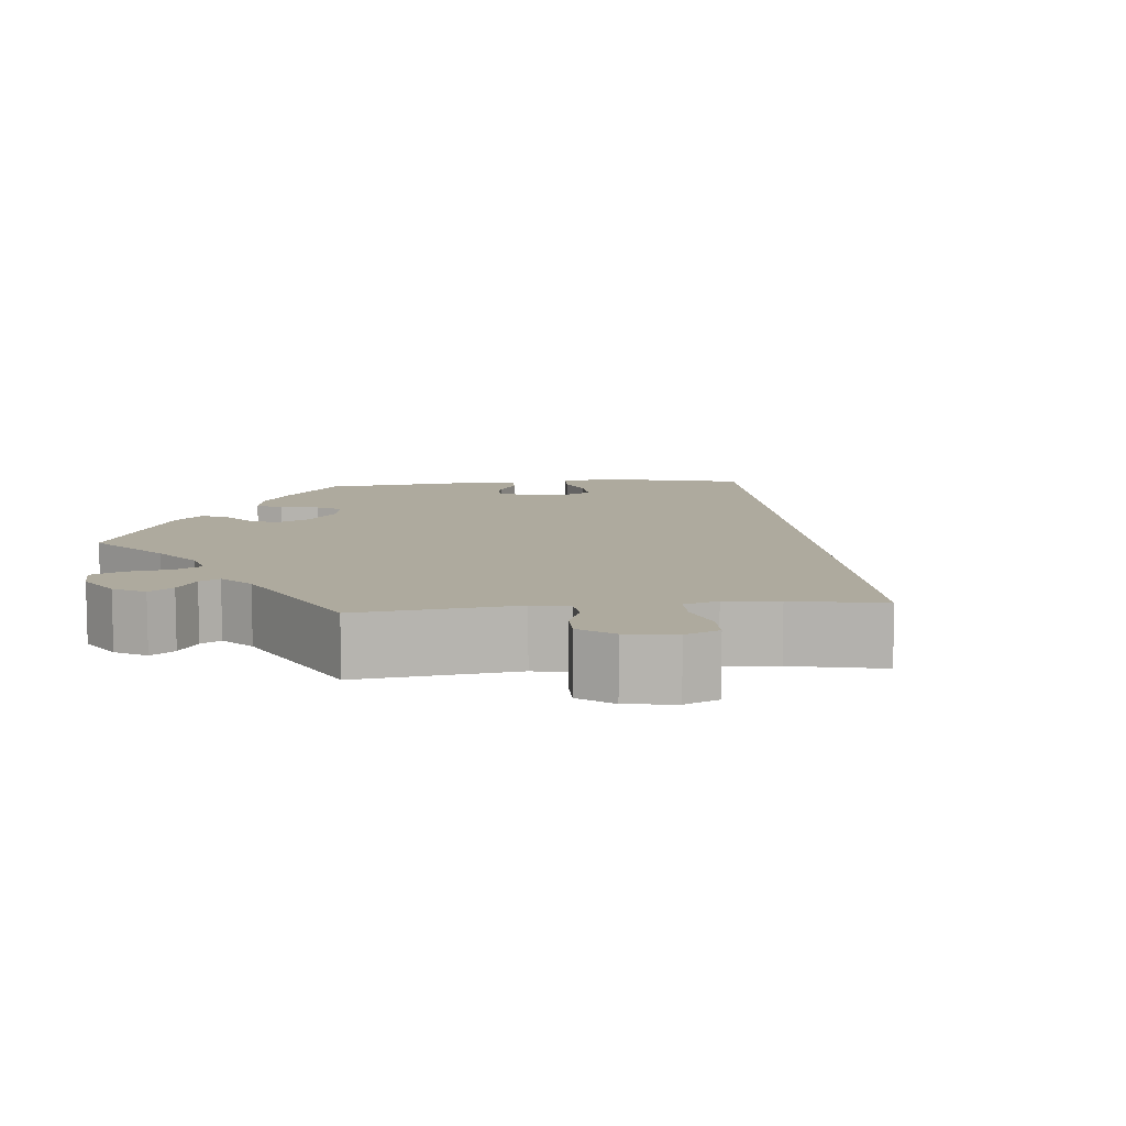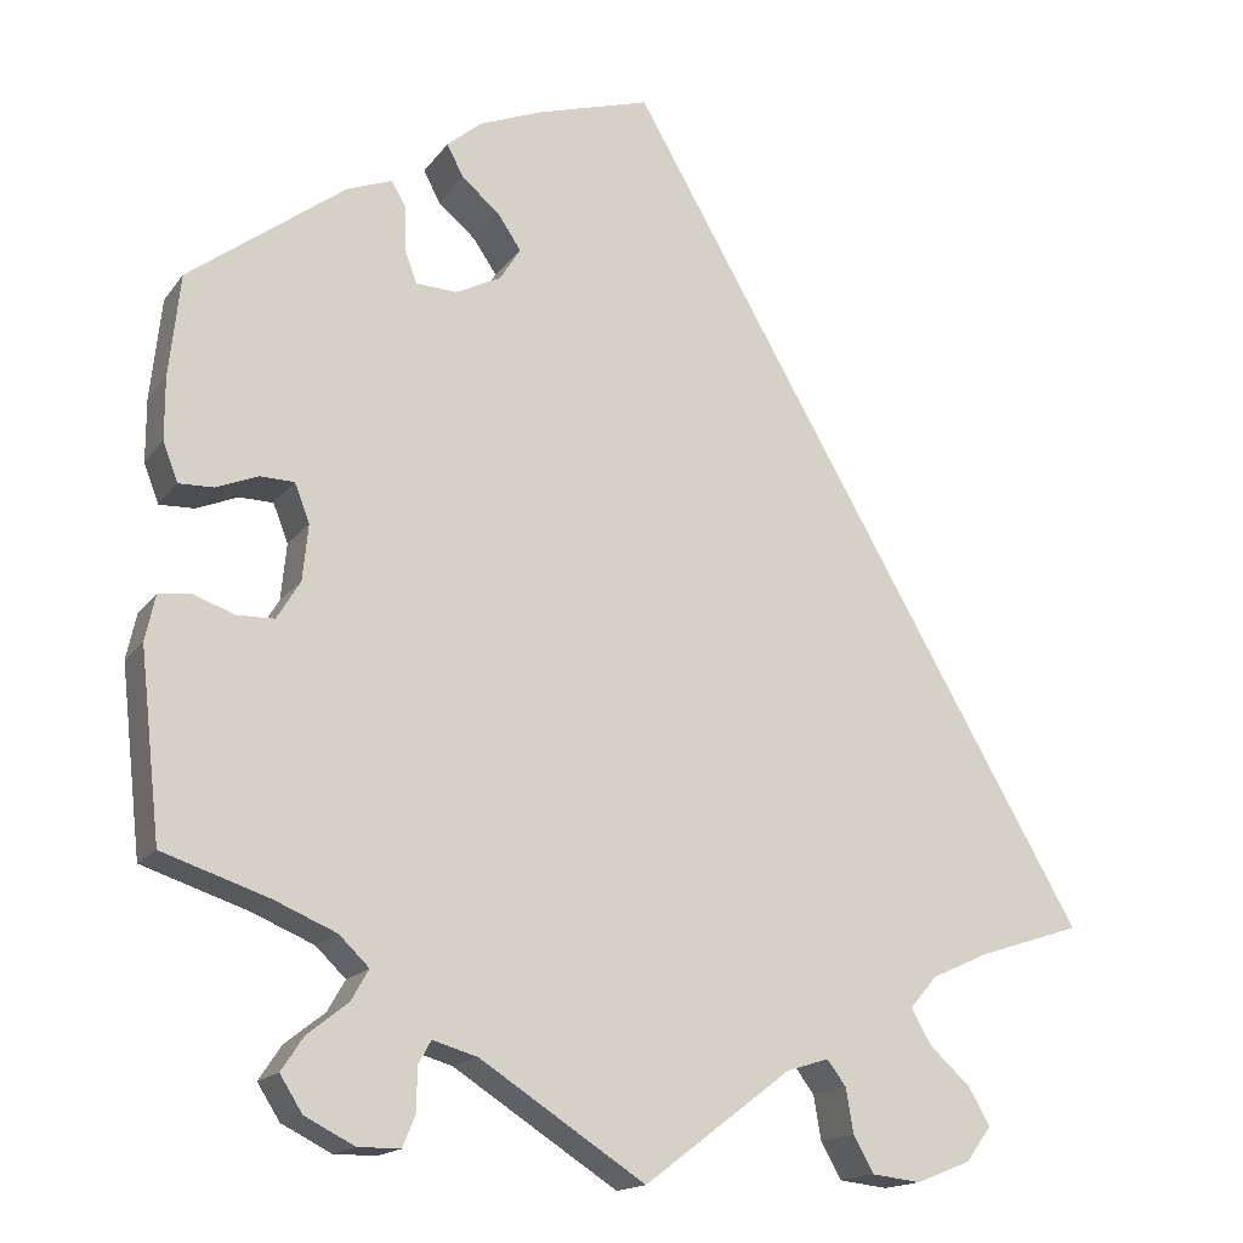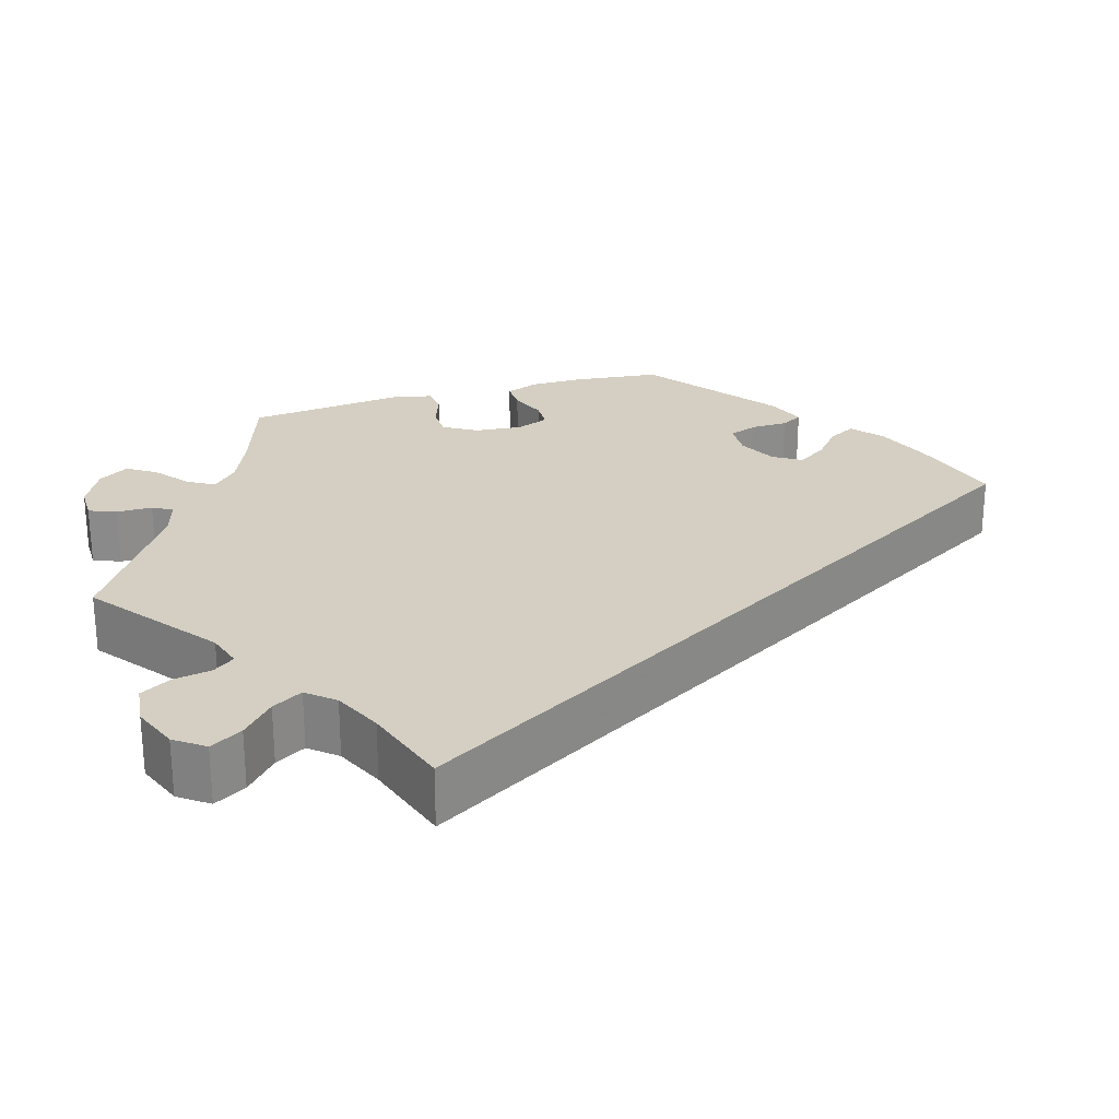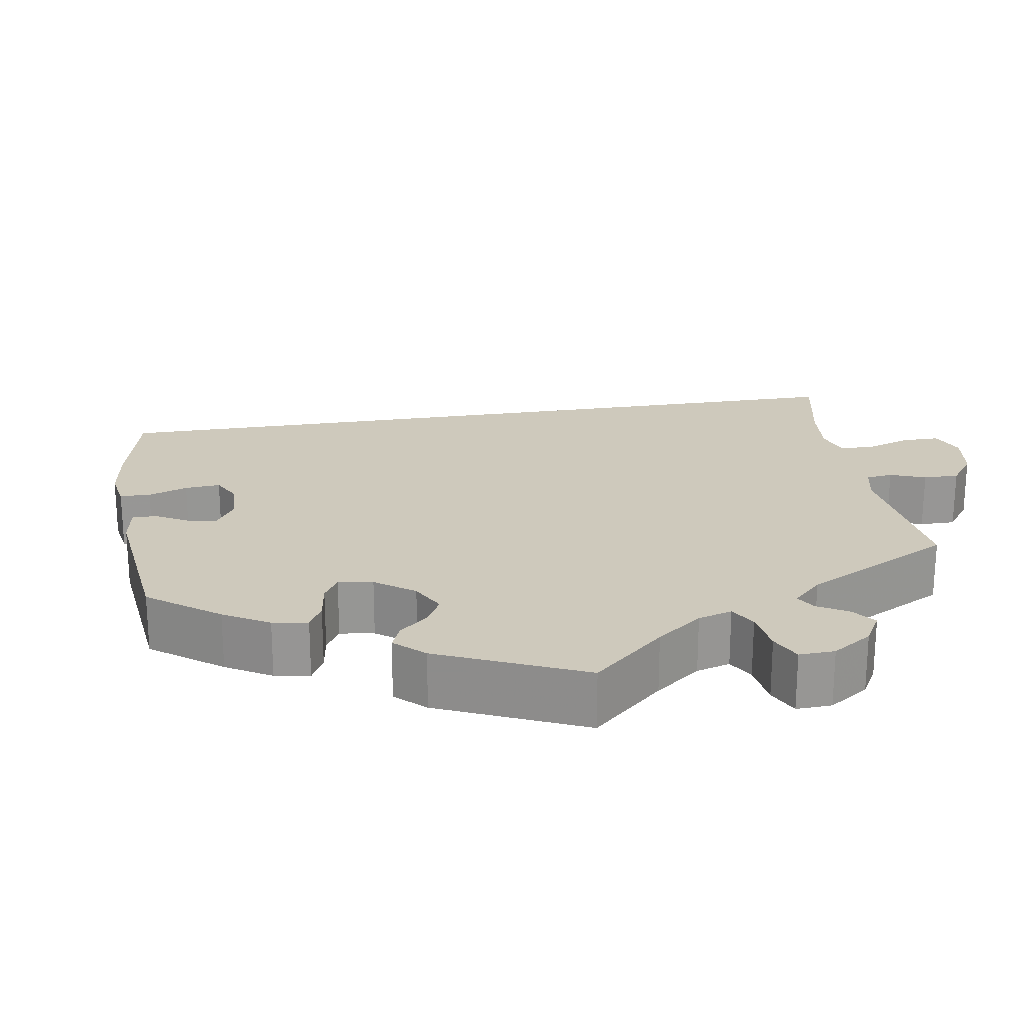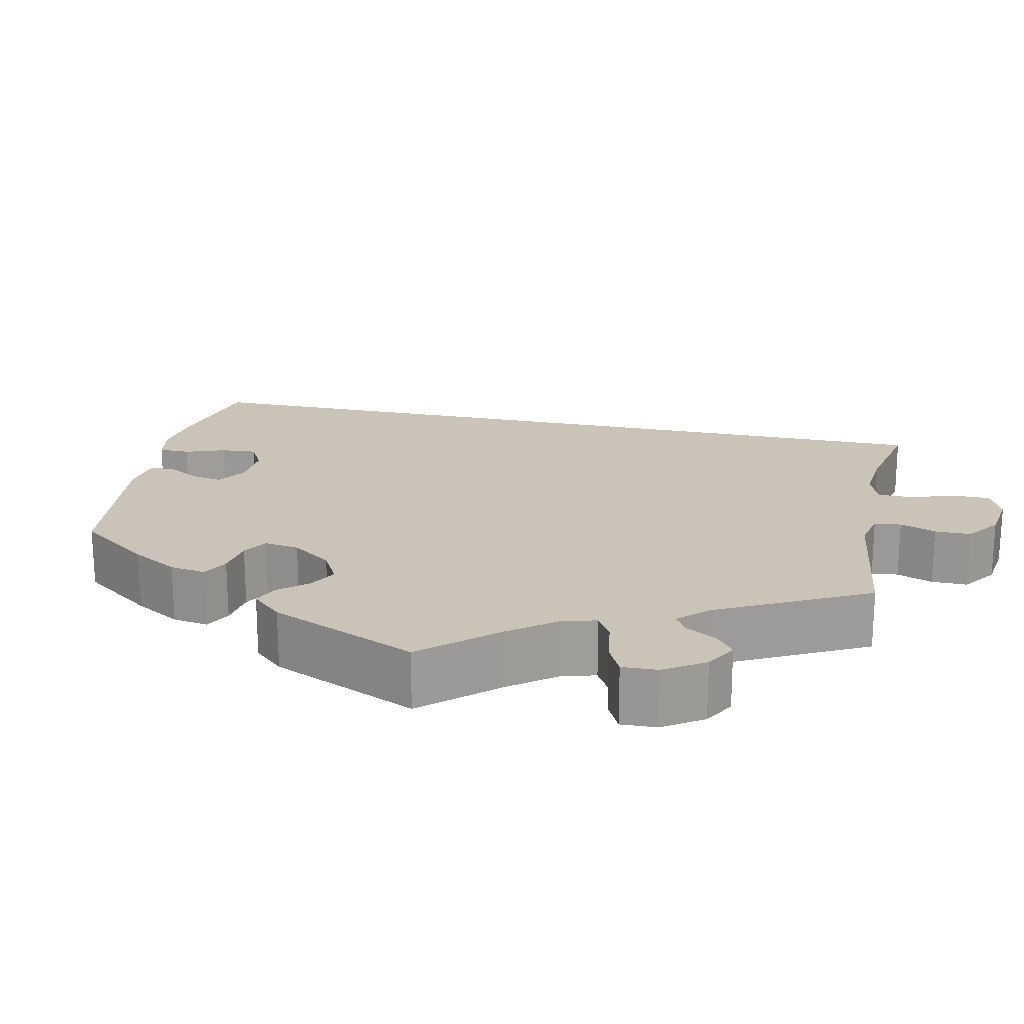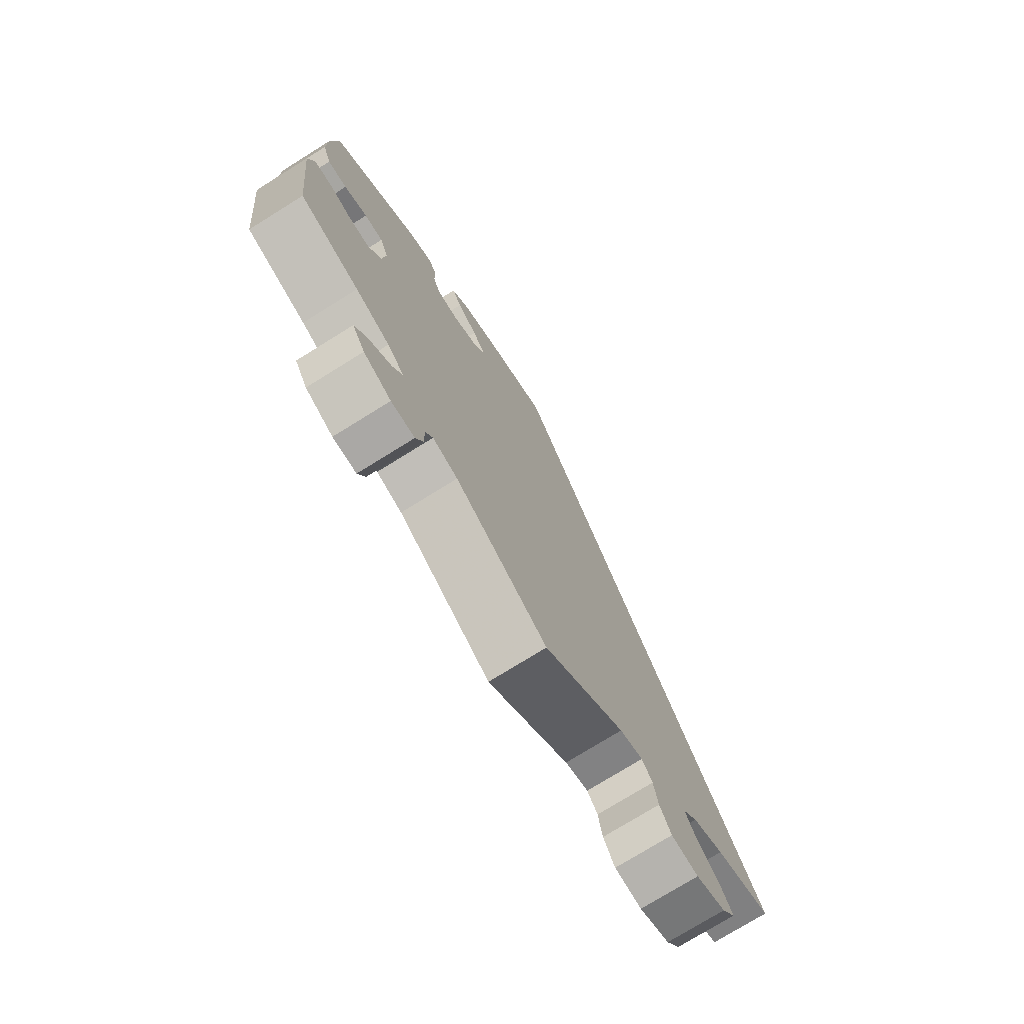
<metadata>
{"format":"obj","ext":"obj","renderer":"f3d","projection":"perspective","resolution":1024,"background":"white","views":[{"elev":9.3,"azim":-155.7,"up":"+Y"},{"elev":-16.3,"azim":156.0,"up":"+Z"},{"elev":25.5,"azim":-106.8,"up":"+Y"},{"elev":22.4,"azim":110.8,"up":"+Y"},{"elev":20.0,"azim":132.1,"up":"+Y"},{"elev":-75.2,"azim":121.9,"up":"+Z"}]}
</metadata>
<code>
v 0.386 0.07 -0.327
v 0.32 0.07 -0.355
v 0.288 0.07 -0.386
v 0.307 0.07 -0.419
v 0.35 0.07 -0.453
v 0.374 0.07 -0.489
v 0.35 0.07 -0.527
v 0.297 0.07 -0.554
v 0.252 0.07 -0.554
v 0.238 0.07 -0.52
v 0.238 0.07 -0.475
v 0.224 0.07 -0.45
v 0.176 0.07 -0.464
v 0 0.07 -0.578
v -0.157 0.07 -0.459
v -0.202 0.07 -0.445
v -0.222 0.07 -0.472
v -0.23 0.07 -0.519
v -0.252 0.07 -0.558
v -0.304 0.07 -0.564
v -0.362 0.07 -0.541
v -0.389 0.07 -0.504
v -0.366 0.07 -0.464
v -0.323 0.07 -0.425
v -0.301 0.07 -0.387
v -0.33 0.07 -0.353
v -0.391 0.07 -0.325
v -0.501 0.07 -0.289
v -0.001 0.07 0.578
v 0.12 0.07 0.542
v 0.188 0.07 0.515
v 0.225 0.07 0.484
v 0.207 0.07 0.45
v 0.167 0.07 0.416
v 0.142 0.07 0.379
v 0.164 0.07 0.344
v 0.212 0.07 0.32
v 0.256 0.07 0.322
v 0.269 0.07 0.358
v 0.27 0.07 0.404
v 0.285 0.07 0.431
v 0.333 0.07 0.413
v 0.5 0.07 0.289
v 0.512 0.07 0.18
v 0.512 0.07 0.114
v 0.496 0.07 0.072
v 0.459 0.07 0.073
v 0.414 0.07 0.091
v 0.378 0.07 0.09
v 0.362 0.07 0.049
v 0.368 0.07 -0.011
v 0.393 0.07 -0.052
v 0.433 0.07 -0.053
v 0.477 0.07 -0.037
v 0.511 0.07 -0.041
v 0.522 0.07 -0.09
v 0.5 0.07 -0.289
v 0.386 0 -0.327
v 0.32 0 -0.355
v 0.288 0 -0.386
v 0.307 0 -0.419
v 0.35 0 -0.453
v 0.374 0 -0.489
v 0.35 0 -0.527
v 0.297 0 -0.554
v 0.252 0 -0.554
v 0.238 0 -0.52
v 0.238 0 -0.475
v 0.224 0 -0.45
v 0.176 0 -0.464
v 0 0 -0.578
v -0.157 0 -0.459
v -0.202 0 -0.445
v -0.222 0 -0.472
v -0.23 0 -0.519
v -0.252 0 -0.558
v -0.304 0 -0.564
v -0.362 0 -0.541
v -0.389 0 -0.504
v -0.366 0 -0.464
v -0.323 0 -0.425
v -0.301 0 -0.387
v -0.33 0 -0.353
v -0.391 0 -0.325
v -0.501 0 -0.289
v -0.001 0 0.578
v 0.12 0 0.542
v 0.188 0 0.515
v 0.225 0 0.484
v 0.207 0 0.45
v 0.167 0 0.416
v 0.142 0 0.379
v 0.164 0 0.344
v 0.212 0 0.32
v 0.256 0 0.322
v 0.269 0 0.358
v 0.27 0 0.404
v 0.285 0 0.431
v 0.333 0 0.413
v 0.5 0 0.289
v 0.512 0 0.18
v 0.512 0 0.114
v 0.496 0 0.072
v 0.459 0 0.073
v 0.414 0 0.091
v 0.378 0 0.09
v 0.362 0 0.049
v 0.368 0 -0.011
v 0.393 0 -0.052
v 0.433 0 -0.053
v 0.477 0 -0.037
v 0.511 0 -0.041
v 0.522 0 -0.09
v 0.5 0 -0.289
f 56 57 1
f 53 54 55 56
f 52 53 56 1
f 51 52 1 2
f 50 51 2 3
f 45 46 47 48
f 45 48 49
f 44 45 49
f 43 44 49
f 42 43 49
f 39 40 41 42
f 38 39 42 49
f 37 38 49 50
f 31 32 33 34
f 31 34 35
f 30 31 35
f 27 28 29 30
f 26 27 30 35
f 25 26 35 36
f 21 22 23 24
f 17 18 19 20
f 16 17 20 21
f 13 14 15
f 12 13 15 16
f 8 9 10 11
f 8 11 12
f 7 8 12
f 4 5 6 7
f 3 4 7 12
f 50 3 12 16
f 25 36 37 50
f 24 25 50
f 16 21 24 50
f 58 114 113
f 113 112 111 110
f 58 113 110 109
f 59 58 109 108
f 60 59 108 107
f 105 104 103 102
f 106 105 102
f 106 102 101
f 106 101 100
f 106 100 99
f 99 98 97 96
f 106 99 96 95
f 107 106 95 94
f 91 90 89 88
f 92 91 88
f 92 88 87
f 87 86 85 84
f 92 87 84 83
f 93 92 83 82
f 81 80 79 78
f 77 76 75 74
f 78 77 74 73
f 72 71 70
f 73 72 70 69
f 68 67 66 65
f 69 68 65
f 69 65 64
f 64 63 62 61
f 69 64 61 60
f 73 69 60 107
f 107 94 93 82
f 107 82 81
f 107 81 78 73
f 1 58 59 2
f 2 59 60 3
f 3 60 61 4
f 4 61 62 5
f 5 62 63 6
f 6 63 64 7
f 7 64 65 8
f 8 65 66 9
f 9 66 67 10
f 10 67 68 11
f 11 68 69 12
f 12 69 70 13
f 13 70 71 14
f 14 71 72 15
f 15 72 73 16
f 16 73 74 17
f 17 74 75 18
f 18 75 76 19
f 19 76 77 20
f 20 77 78 21
f 21 78 79 22
f 22 79 80 23
f 23 80 81 24
f 24 81 82 25
f 25 82 83 26
f 26 83 84 27
f 27 84 85 28
f 28 85 86 29
f 29 86 87 30
f 30 87 88 31
f 31 88 89 32
f 32 89 90 33
f 33 90 91 34
f 34 91 92 35
f 35 92 93 36
f 36 93 94 37
f 37 94 95 38
f 38 95 96 39
f 39 96 97 40
f 40 97 98 41
f 41 98 99 42
f 42 99 100 43
f 43 100 101 44
f 44 101 102 45
f 45 102 103 46
f 46 103 104 47
f 47 104 105 48
f 48 105 106 49
f 49 106 107 50
f 50 107 108 51
f 51 108 109 52
f 52 109 110 53
f 53 110 111 54
f 54 111 112 55
f 55 112 113 56
f 56 113 114 57
f 57 114 58 1

</code>
